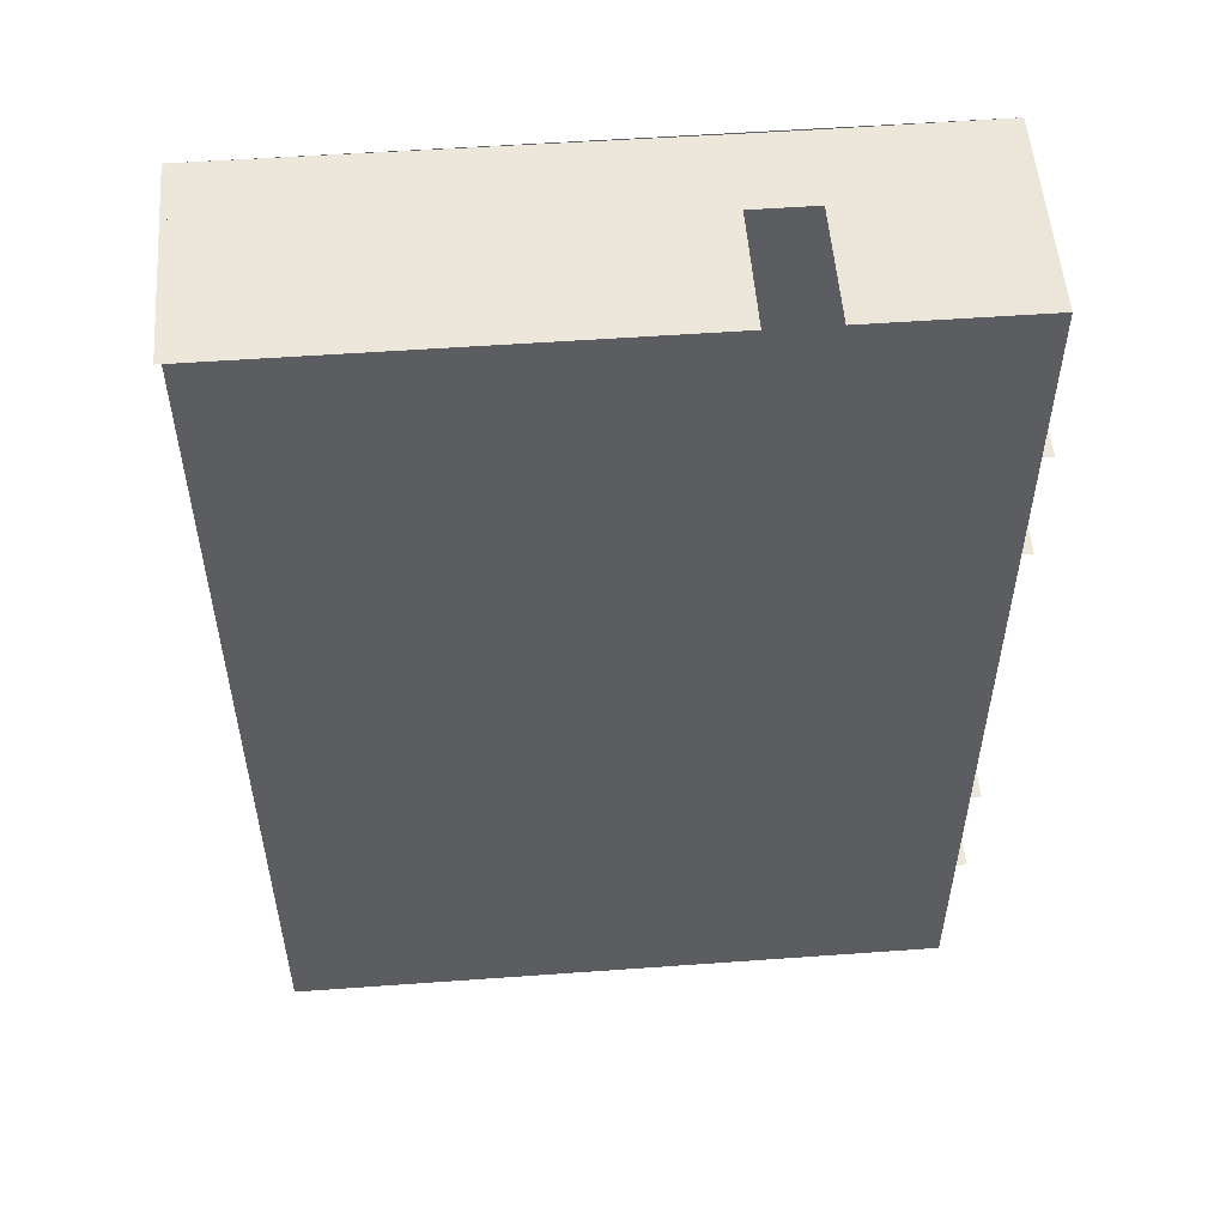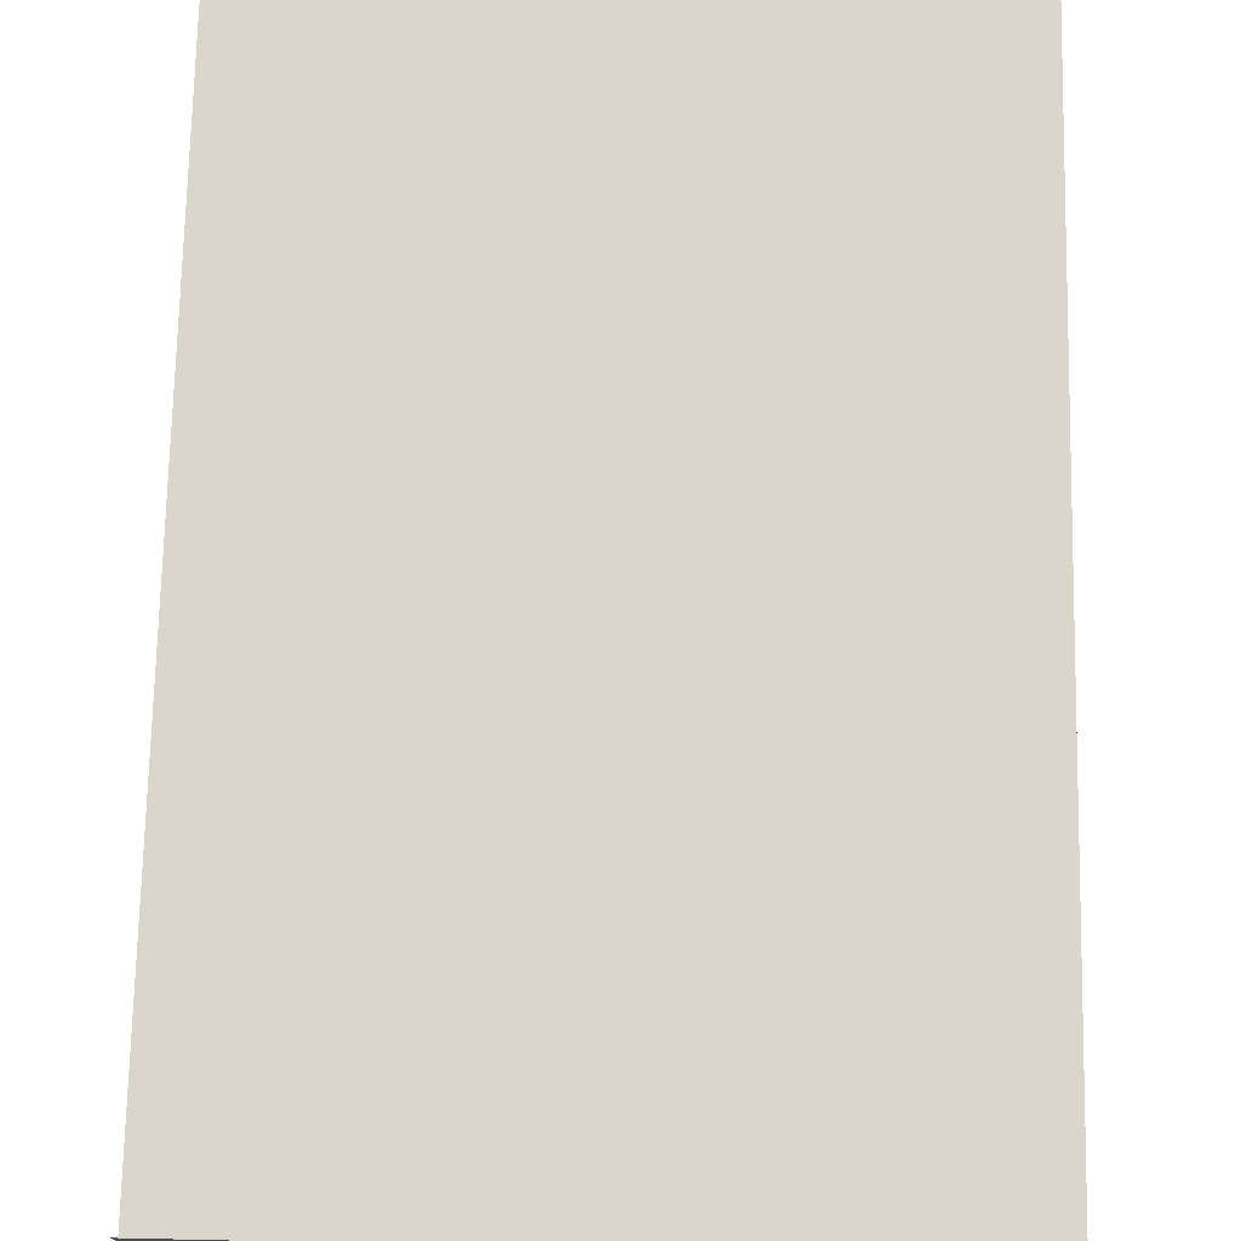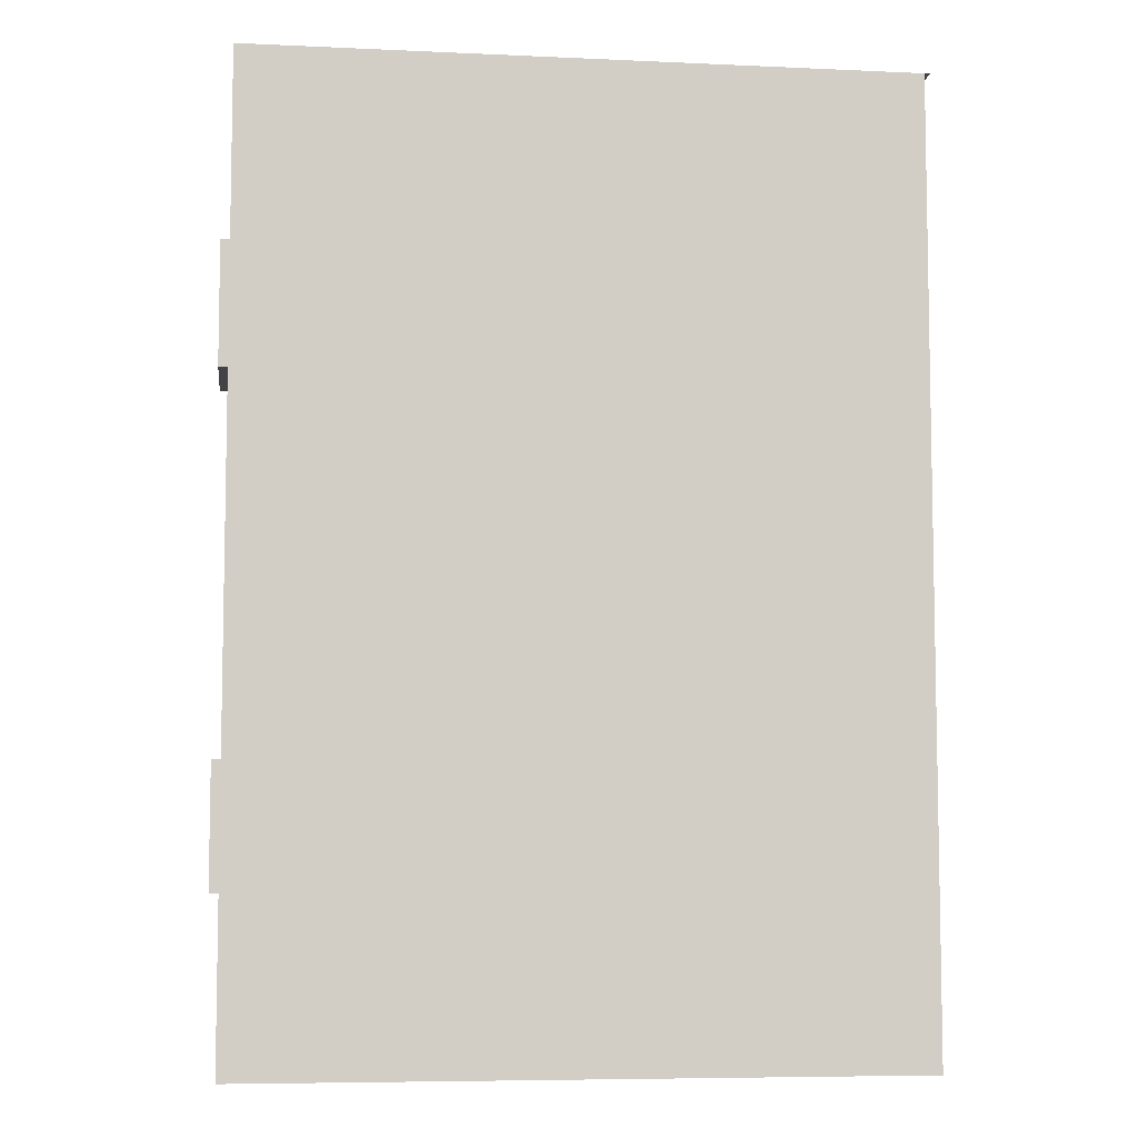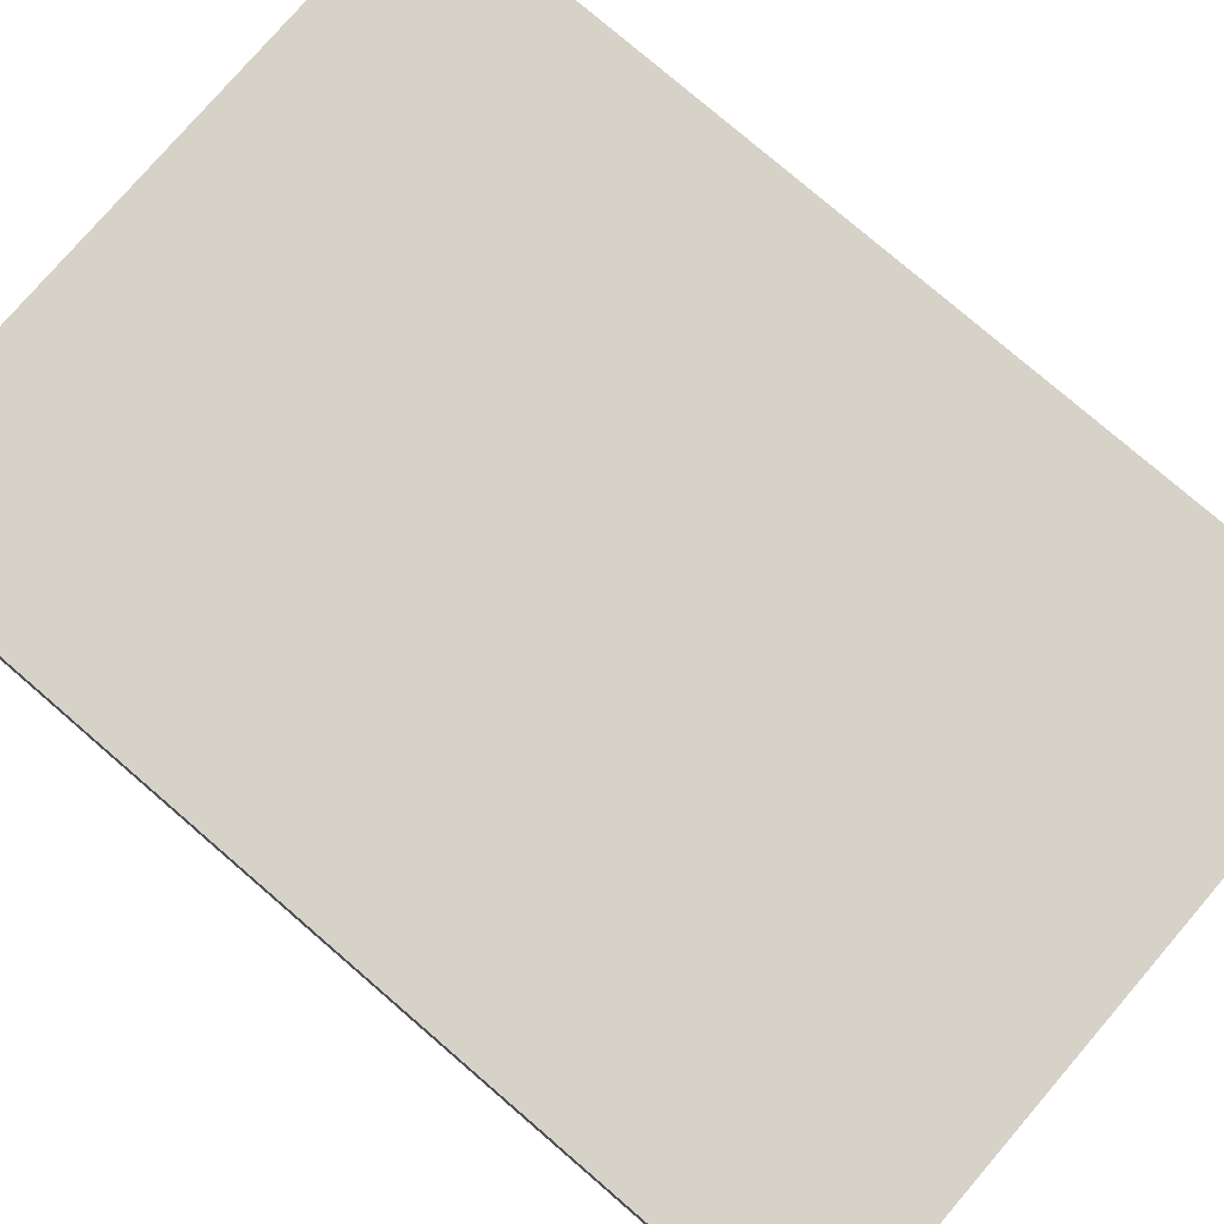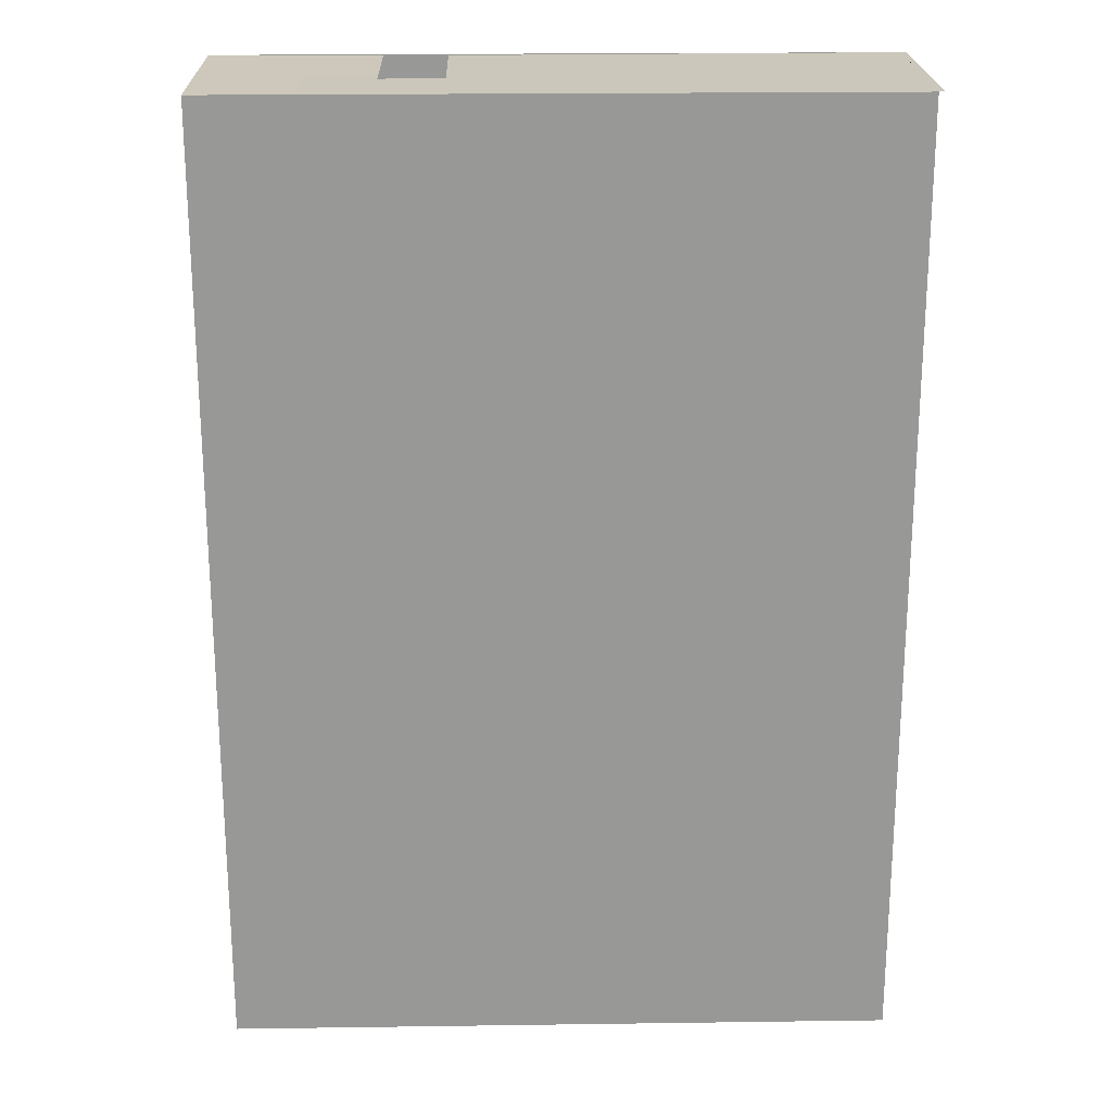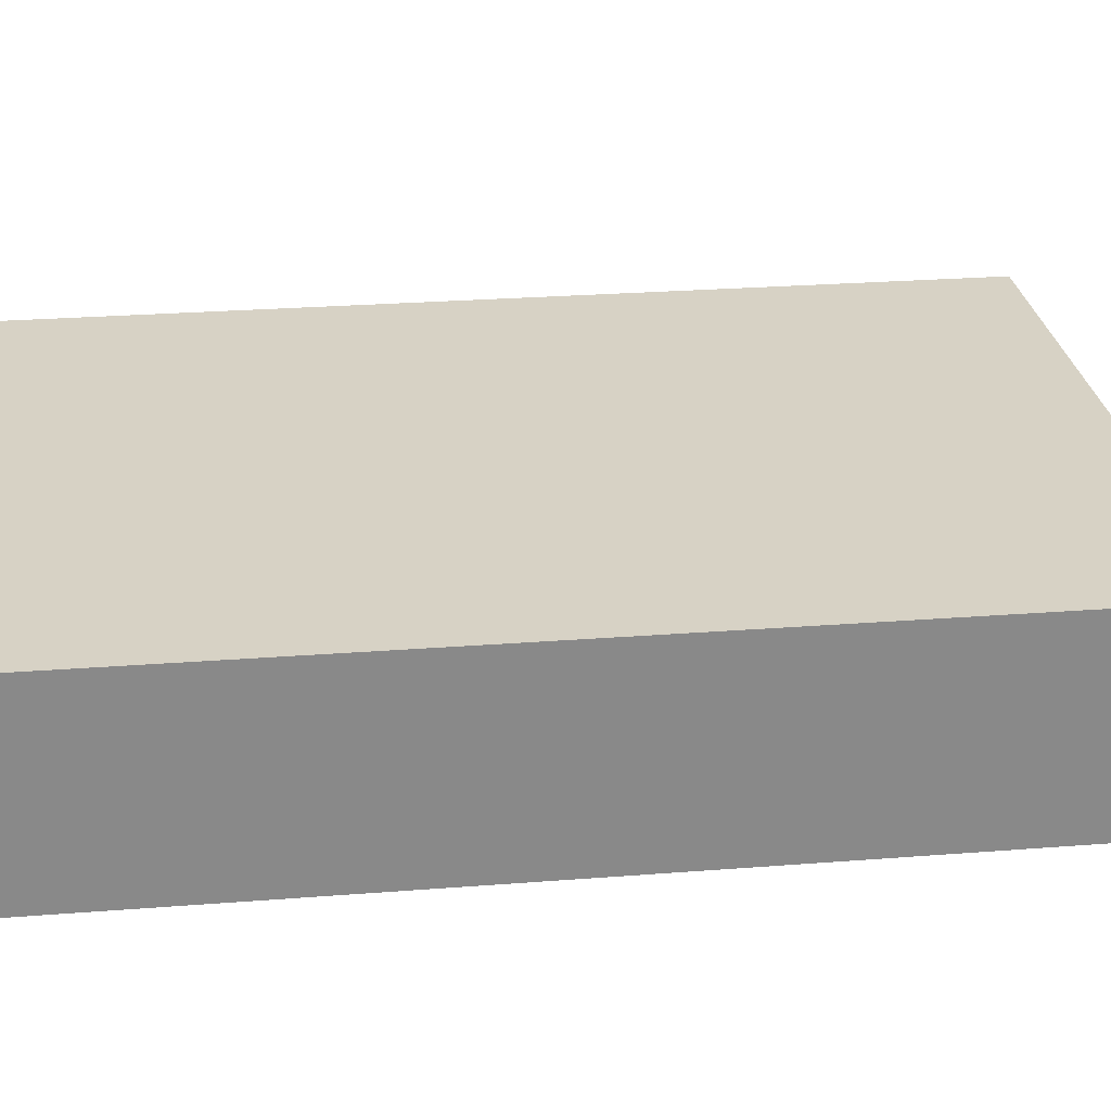
<metadata>
{"format":"obj","ext":"obj","renderer":"f3d","projection":"perspective","resolution":1024,"background":"white","views":[{"elev":53.6,"azim":175.6,"up":"+Y"},{"elev":73.9,"azim":-178.8,"up":"+Z"},{"elev":-6.9,"azim":-7.5,"up":"+Y"},{"elev":78.3,"azim":130.7,"up":"+Z"},{"elev":21.7,"azim":-1.4,"up":"+Y"},{"elev":27.2,"azim":83.2,"up":"+Z"}]}
</metadata>
<code>
g Pizza_Hall_Walls
v 11.75 -11.5 1.468
v 15.77 -11.5 4.578e-07
v 15.77 -11.5 1.468
v 11.75 -11.5 5.341e-07
v 27.75 -11.5 1.468
v 27.75 11.5 5.341e-07
v 27.75 11.5 1.468
v 27.75 -11.5 5.341e-07
v 11.75 11.5 1.468
v 11.75 7.5 4.578e-07
v 11.75 7.5 1.468
v 11.75 11.5 -5.595e-07
v 27.75 -11.5 5
v 17.27 -11.5 3
v 27.75 -11.5 3
v 17.27 -11.5 5
v 15.77 -11.5 5
v 15.77 -11.5 3
v 11.75 -11.5 5
v 11.75 -11.5 3
v 15.77 -11.5 1.968
v 11.75 -11.5 1.968
v 27.75 -11.5 1.968
v 17.27 -11.5 1.968
v 27.75 -11.5 3
v 27.75 11.5 5
v 27.75 -11.5 5
v 27.75 11.5 3
v 27.75 11.5 1.968
v 27.75 -11.5 1.968
v 11.75 -11.5 5
v 11.75 -7.5 3
v 11.75 -11.5 3
v 11.75 -7.5 5
v 11.75 -4.5 5
v 11.75 -4.5 3
v 11.75 4.5 5
v 11.75 4.5 3
v 11.75 7.5 5
v 11.75 7.5 3
v 11.75 11.5 5
v 11.75 11.5 3
v 11.75 7.5 1.968
v 11.75 11.5 1.968
v 11.75 -4.5 1.968
v 11.75 4.5 1.968
v 11.75 -11.5 1.968
v 11.75 -7.5 1.968
v 11.75 4.5 1.468
v 11.75 -4.5 4.578e-07
v 11.75 -4.5 1.468
v 11.75 4.5 4.578e-07
v 11.75 -7.5 1.468
v 11.75 -11.5 5.341e-07
v 11.75 -11.5 1.468
v 11.75 -7.5 4.578e-07
v 11.75 -4.5 4.578e-07
v 11.5 -4.5 1.468
v 11.75 -4.5 1.468
v 11.5 -4.5 0
v 11.5 -4.5 3
v 11.75 -7.5 3
v 11.75 -4.5 3
v 11.5 -7.5 3
v 11.75 -7.5 3
v 11.5 -7.5 1.968
v 11.75 -7.5 1.968
v 11.5 -7.5 3
v 11.75 4.5 3
v 11.5 7.5 3
v 11.5 4.5 3
v 11.75 7.5 3
v 11.5 7.5 3
v 11.75 7.5 1.968
v 11.5 7.5 1.968
v 11.75 7.5 3
v 11.5 4.5 0
v 11.75 4.5 1.468
v 11.5 4.5 1.468
v 11.75 4.5 4.578e-07
v 17.27 -11.5 1.468
v 27.75 -11.5 5.341e-07
v 27.75 -11.5 1.468
v 17.27 -11.5 4.578e-07
v 15.77 11.47 1.468
v 11.75 11.5 -5.595e-07
v 11.75 11.5 1.468
v 15.77 11.47 -2.747e-06
v 27.89 11.5 5
v 17.27 11.47 3
v 17.27 11.47 5
v 27.89 11.5 3
v 15.77 11.47 3
v 15.77 11.47 5
v 11.75 11.5 5
v 11.75 11.5 3
v 17.27 11.47 1.968
v 27.89 11.5 1.968
v 11.75 11.5 1.968
v 15.77 11.47 1.968
v 17.27 11.47 1.468
v 27.89 11.5 1.5
v 27.89 11.5 1.468
v 17.27 11.47 1.5
v 17.27 11.47 -2.747e-06
v 27.89 11.5 -2.747e-06
v 11.75 -7.5 4.578e-07
v 11.5 -7.5 1.468
v 11.5 -7.5 0
v 11.75 -7.5 1.468
v 11.5 7.5 0
v 11.75 7.5 1.468
v 11.75 7.5 4.578e-07
v 11.5 7.5 1.468
v 11.75 -4.5 3
v 11.5 -4.5 1.968
v 11.5 -4.5 3
v 11.75 -4.5 1.968
v 11.5 4.5 3
v 11.75 4.5 1.968
v 11.75 4.5 3
v 11.5 4.5 1.968
v 11.75 -11.5 1.968
v 15.77 -11.5 1.468
v 15.77 -11.5 1.968
v 11.75 -11.5 1.468
v 27.75 -11.5 1.968
v 27.75 11.5 1.468
v 27.75 11.5 1.968
v 27.75 -11.5 1.468
v 11.75 11.5 1.968
v 11.75 7.5 1.468
v 11.75 7.5 1.968
v 11.75 11.5 1.468
v 11.75 4.5 1.968
v 11.75 -4.5 1.468
v 11.75 -4.5 1.968
v 11.75 4.5 1.468
v 11.75 -7.5 1.968
v 11.75 -11.5 1.468
v 11.75 -11.5 1.968
v 11.75 -7.5 1.468
v 11.75 -4.5 1.968
v 11.5 -4.5 1.468
v 11.5 -4.5 1.968
v 11.75 -4.5 1.468
v 11.5 4.5 1.968
v 11.75 4.5 1.468
v 11.75 4.5 1.968
v 11.5 4.5 1.468
v 17.27 -11.5 1.968
v 27.75 -11.5 1.468
v 27.75 -11.5 1.968
v 17.27 -11.5 1.468
v 15.77 11.47 1.968
v 11.75 11.5 1.468
v 11.75 11.5 1.968
v 15.77 11.47 1.468
v 11.75 -7.5 1.468
v 11.5 -7.5 1.968
v 11.5 -7.5 1.468
v 11.75 -7.5 1.968
v 11.5 7.5 1.468
v 11.75 7.5 1.968
v 11.75 7.5 1.468
v 11.5 7.5 1.968
v 17.27 11.47 1.5
v 27.89 11.5 1.968
v 27.89 11.5 1.5
v 17.27 11.47 1.968
v 11.75 -11.5 5.341e-07
v 27.75 11.5 5.341e-07
v 27.75 -11.5 5.341e-07
v 11.75 11.5 -5.595e-07
v 11.75 11.5 5
v 27.75 -11.5 5
v 27.75 11.5 5
v 11.75 -11.5 5
g Pizza_Hall_Walls_0
f 3 2 1
f 4 1 2
f 7 6 5
f 8 5 6
f 11 10 9
f 12 9 10
f 15 14 13
f 16 13 14
f 16 14 17
f 18 17 14
f 17 18 19
f 20 19 18
f 18 21 20
f 22 20 21
f 15 23 14
f 24 14 23
f 27 26 25
f 28 25 26
f 28 29 25
f 30 25 29
f 33 32 31
f 34 31 32
f 34 32 35
f 36 35 32
f 35 36 37
f 38 37 36
f 37 38 39
f 40 39 38
f 39 40 41
f 42 41 40
f 40 43 42
f 44 42 43
f 36 45 38
f 46 38 45
f 33 47 32
f 48 32 47
f 51 50 49
f 52 49 50
f 55 54 53
f 56 53 54
f 59 58 57
f 60 57 58
f 63 62 61
f 64 61 62
f 67 66 65
f 68 65 66
f 71 70 69
f 72 69 70
f 75 74 73
f 76 73 74
f 79 78 77
f 80 77 78
f 83 82 81
f 84 81 82
f 87 86 85
f 88 85 86
f 91 90 89
f 92 89 90
f 90 91 93
f 94 93 91
f 94 95 93
f 96 93 95
f 90 97 92
f 98 92 97
f 96 99 93
f 100 93 99
f 103 102 101
f 104 101 102
f 101 105 103
f 106 103 105
f 109 108 107
f 110 107 108
f 113 112 111
f 114 111 112
f 117 116 115
f 118 115 116
f 121 120 119
f 122 119 120
g Pizza_Hall_Walls_1
f 125 124 123
f 126 123 124
f 129 128 127
f 130 127 128
f 133 132 131
f 134 131 132
f 137 136 135
f 138 135 136
f 141 140 139
f 142 139 140
f 145 144 143
f 146 143 144
f 149 148 147
f 150 147 148
f 153 152 151
f 154 151 152
f 157 156 155
f 158 155 156
f 161 160 159
f 162 159 160
f 165 164 163
f 166 163 164
f 169 168 167
f 170 167 168
g Pizza_Hall_Walls_2
f 173 172 171
f 174 171 172
g Pizza_Hall_Walls_3
f 177 176 175
f 178 175 176

</code>
